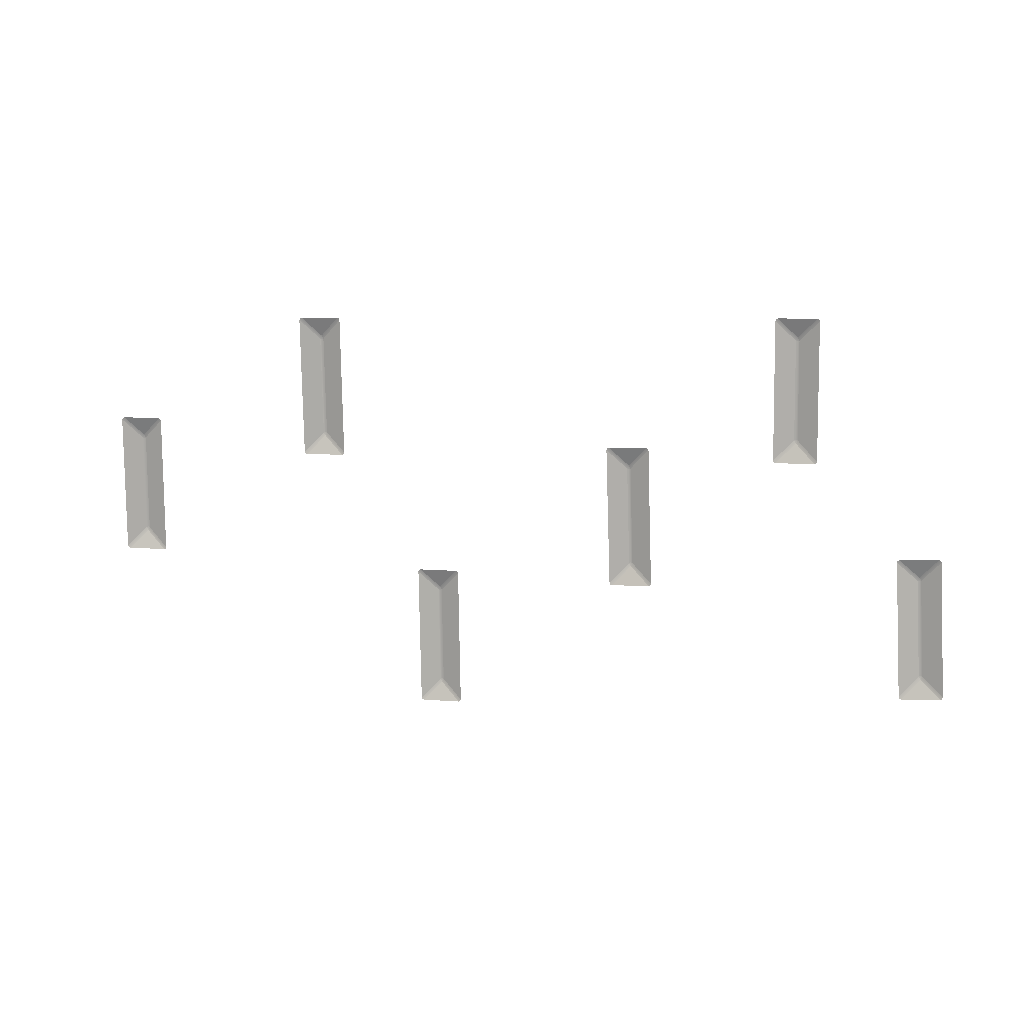
<metadata>
{"format":"obj","ext":"obj","renderer":"f3d","projection":"perspective","resolution":1024,"background":"white","views":[{"elev":-77.3,"azim":-176.2,"up":"+Y"}]}
</metadata>
<code>
g Combined_ShadowCollisionPrefab_Mesh
v 7.763 36.24 -67.41
v 9.04 36.92 -66.13
v 8.973 36.91 -66.01
v 7.649 36.21 -67.35
v 8.932 36.9 -65.9
v 7.606 36.2 -67.23
v 9.163 36.96 -65.91
v 9.519 36.9 -59.04
v 9.398 36.89 -59.08
v 9.047 36.94 -65.86
v 9.288 36.85 -59.03
v 8.932 36.9 -65.9
v 9.04 36.92 -66.13
v 10.36 36.82 -67.54
v 10.48 36.85 -67.49
v 9.112 36.95 -66.02
v 10.53 36.86 -67.37
v 9.163 36.96 -65.91
v 9.418 36.86 -58.81
v 8.279 36.16 -57.42
v 8.16 36.13 -57.46
v 9.34 36.86 -58.92
v 8.106 36.12 -57.58
v 9.288 36.85 -59.03
v 9.519 36.9 -59.04
v 11.03 36.78 -57.73
v 10.99 36.77 -57.6
v 9.479 36.89 -58.92
v 10.87 36.74 -57.55
v 9.418 36.86 -58.81
v 9.04 36.92 -66.13
v 7.763 36.24 -67.41
v 10.36 36.82 -67.54
v 8.932 36.9 -65.9
v 9.288 36.85 -59.03
v 8.106 36.12 -57.58
v 7.606 36.2 -67.23
v 9.519 36.9 -59.04
v 9.163 36.96 -65.91
v 10.53 36.86 -67.37
v 11.03 36.78 -57.73
v 9.418 36.86 -58.81
v 10.87 36.74 -57.55
v 8.279 36.16 -57.42
v 8.973 36.91 -66.01
v 9.043 36.94 -65.95
v 9.047 36.94 -65.86
v 8.932 36.9 -65.9
v 9.112 36.95 -66.02
v 9.163 36.96 -65.91
v 9.04 36.92 -66.13
v 9.398 36.89 -59.08
v 9.404 36.88 -58.98
v 9.34 36.86 -58.92
v 9.288 36.85 -59.03
v 9.479 36.89 -58.92
v 9.418 36.86 -58.81
v 9.519 36.9 -59.04
v 14.98 38.04 -86.21
v 16.27 38.69 -84.94
v 16.21 38.69 -84.82
v 14.86 38.01 -86.16
v 16.17 38.68 -84.71
v 14.82 38.01 -86.03
v 16.4 38.73 -84.72
v 16.75 38.71 -77.85
v 16.63 38.71 -77.89
v 16.28 38.72 -84.67
v 16.52 38.67 -77.84
v 16.17 38.68 -84.71
v 16.27 38.69 -84.94
v 17.59 38.55 -86.34
v 17.71 38.57 -86.3
v 16.35 38.72 -84.83
v 17.76 38.58 -86.18
v 16.4 38.73 -84.72
v 16.65 38.68 -77.62
v 15.49 38.02 -76.22
v 15.37 38 -76.27
v 16.57 38.68 -77.73
v 15.31 37.99 -76.39
v 16.52 38.67 -77.84
v 16.75 38.71 -77.85
v 18.25 38.56 -76.54
v 18.21 38.55 -76.41
v 16.71 38.7 -77.73
v 18.1 38.53 -76.36
v 16.65 38.68 -77.62
v 16.27 38.69 -84.94
v 14.98 38.04 -86.21
v 17.59 38.55 -86.34
v 16.17 38.68 -84.71
v 16.52 38.67 -77.84
v 15.31 37.99 -76.39
v 14.82 38.01 -86.03
v 16.75 38.71 -77.85
v 16.4 38.73 -84.72
v 17.76 38.58 -86.18
v 18.25 38.56 -76.54
v 16.65 38.68 -77.62
v 18.1 38.53 -76.36
v 15.49 38.02 -76.22
v 16.21 38.69 -84.82
v 16.28 38.71 -84.77
v 16.28 38.72 -84.67
v 16.17 38.68 -84.71
v 16.35 38.72 -84.83
v 16.4 38.73 -84.72
v 16.27 38.69 -84.94
v 16.63 38.71 -77.89
v 16.63 38.7 -77.79
v 16.57 38.68 -77.73
v 16.52 38.67 -77.84
v 16.71 38.7 -77.73
v 16.65 38.68 -77.62
v 16.75 38.71 -77.85
v 29.08 40.48 -79.41
v 30.42 41.1 -78.17
v 30.35 41.11 -78.05
v 28.96 40.46 -79.35
v 30.31 41.1 -77.94
v 28.92 40.46 -79.22
v 30.55 41.14 -77.95
v 31.03 41.21 -71.09
v 30.91 41.2 -71.13
v 30.43 41.14 -77.9
v 30.8 41.17 -71.07
v 30.31 41.1 -77.94
v 30.42 41.1 -78.17
v 31.7 40.89 -79.59
v 31.82 40.91 -79.55
v 30.49 41.13 -78.06
v 31.88 40.92 -79.44
v 30.55 41.14 -77.95
v 30.93 41.18 -70.86
v 29.78 40.58 -69.43
v 29.65 40.56 -69.47
v 30.85 41.18 -70.96
v 29.6 40.55 -69.59
v 30.8 41.17 -71.07
v 31.03 41.21 -71.09
v 32.55 41.02 -69.8
v 32.51 41.01 -69.68
v 30.99 41.2 -70.97
v 32.4 40.99 -69.62
v 30.93 41.18 -70.86
v 30.42 41.1 -78.17
v 29.08 40.48 -79.41
v 31.7 40.89 -79.59
v 30.31 41.1 -77.94
v 30.8 41.17 -71.07
v 29.6 40.55 -69.59
v 28.92 40.46 -79.22
v 31.03 41.21 -71.09
v 30.55 41.14 -77.95
v 31.88 40.92 -79.44
v 32.55 41.02 -69.8
v 30.93 41.18 -70.86
v 32.4 40.99 -69.62
v 29.78 40.58 -69.43
v 30.35 41.11 -78.05
v 30.43 41.13 -77.99
v 30.43 41.14 -77.9
v 30.31 41.1 -77.94
v 30.49 41.13 -78.06
v 30.55 41.14 -77.95
v 30.42 41.1 -78.17
v 30.91 41.2 -71.13
v 30.91 41.2 -71.03
v 30.85 41.18 -70.96
v 30.8 41.17 -71.07
v 30.99 41.2 -70.97
v 30.93 41.18 -70.86
v 31.03 41.21 -71.09
v -6.369 33.17 -76.19
v -5.128 33.85 -74.89
v -5.196 33.85 -74.77
v -6.483 33.14 -76.14
v -5.239 33.84 -74.66
v -6.528 33.12 -76.02
v -5.009 33.89 -74.67
v -4.785 33.79 -67.79
v -4.905 33.78 -67.83
v -5.126 33.88 -74.61
v -5.015 33.74 -67.78
v -5.239 33.84 -74.66
v -5.128 33.85 -74.89
v -3.783 33.79 -76.27
v -3.665 33.82 -76.22
v -5.058 33.88 -74.78
v -3.613 33.83 -76.1
v -5.009 33.89 -74.67
v -4.889 33.75 -67.56
v -6.043 33.02 -66.2
v -6.161 32.99 -66.25
v -4.965 33.74 -67.67
v -6.213 32.98 -66.36
v -5.015 33.74 -67.78
v -4.785 33.79 -67.79
v -3.298 33.69 -66.45
v -3.343 33.67 -66.33
v -4.827 33.78 -67.68
v -3.457 33.64 -66.27
v -4.889 33.75 -67.56
v -5.128 33.85 -74.89
v -6.369 33.17 -76.19
v -3.783 33.79 -76.27
v -5.239 33.84 -74.66
v -5.015 33.74 -67.78
v -6.213 32.98 -66.36
v -6.528 33.12 -76.02
v -4.785 33.79 -67.79
v -5.009 33.89 -74.67
v -3.613 33.83 -76.1
v -3.298 33.69 -66.45
v -4.889 33.75 -67.56
v -3.457 33.64 -66.27
v -6.043 33.02 -66.2
v -5.196 33.85 -74.77
v -5.128 33.88 -74.71
v -5.126 33.88 -74.61
v -5.239 33.84 -74.66
v -5.058 33.88 -74.78
v -5.009 33.89 -74.67
v -5.128 33.85 -74.89
v -4.905 33.78 -67.83
v -4.901 33.77 -67.74
v -4.965 33.74 -67.67
v -5.015 33.74 -67.78
v -4.827 33.78 -67.68
v -4.889 33.75 -67.56
v -4.785 33.79 -67.79
v -25.7 28.39 -67.99
v -24.47 29.04 -66.65
v -24.54 29.03 -66.54
v -25.81 28.36 -67.94
v -24.58 29.02 -66.43
v -25.86 28.35 -67.82
v -24.35 29.07 -66.43
v -24.27 28.93 -59.55
v -24.39 28.92 -59.6
v -24.47 29.06 -66.38
v -24.5 28.88 -59.55
v -24.58 29.02 -66.43
v -24.47 29.04 -66.65
v -23.1 28.95 -68
v -22.98 28.98 -67.96
v -24.4 29.07 -66.54
v -22.93 28.98 -67.84
v -24.35 29.07 -66.43
v -24.38 28.89 -59.32
v -25.58 28.18 -57.99
v -25.7 28.15 -58.04
v -24.46 28.89 -59.44
v -25.75 28.14 -58.16
v -24.5 28.88 -59.55
v -24.27 28.93 -59.55
v -22.82 28.78 -58.18
v -22.86 28.77 -58.06
v -24.32 28.92 -59.44
v -22.98 28.74 -58.01
v -24.38 28.89 -59.32
v -24.47 29.04 -66.65
v -25.7 28.39 -67.99
v -23.1 28.95 -68
v -24.58 29.02 -66.43
v -24.5 28.88 -59.55
v -25.75 28.14 -58.16
v -25.86 28.35 -67.82
v -24.27 28.93 -59.55
v -24.35 29.07 -66.43
v -22.93 28.98 -67.84
v -22.82 28.78 -58.18
v -24.38 28.89 -59.32
v -22.98 28.74 -58.01
v -25.58 28.18 -57.99
v -24.54 29.03 -66.54
v -24.47 29.06 -66.48
v -24.47 29.06 -66.38
v -24.58 29.02 -66.43
v -24.4 29.07 -66.54
v -24.35 29.07 -66.43
v -24.47 29.04 -66.65
v -24.39 28.92 -59.6
v -24.39 28.91 -59.5
v -24.46 28.89 -59.44
v -24.5 28.88 -59.55
v -24.32 28.92 -59.44
v -24.38 28.89 -59.32
v -24.27 28.93 -59.55
v -18.21 30.49 -84.81
v -16.94 31.18 -83.53
v -17.01 31.18 -83.41
v -18.32 30.46 -84.75
v -17.05 31.17 -83.3
v -18.36 30.45 -84.63
v -16.82 31.22 -83.31
v -16.46 31.17 -76.44
v -16.58 31.15 -76.48
v -16.93 31.21 -83.26
v -16.69 31.11 -76.43
v -17.05 31.17 -83.3
v -16.94 31.18 -83.53
v -15.62 31.11 -84.94
v -15.5 31.14 -84.89
v -16.87 31.21 -83.42
v -15.45 31.15 -84.77
v -16.82 31.22 -83.31
v -16.56 31.12 -76.21
v -17.69 30.4 -74.82
v -17.81 30.37 -74.86
v -16.64 31.12 -76.32
v -17.86 30.36 -74.98
v -16.69 31.11 -76.43
v -16.46 31.17 -76.44
v -14.95 31.07 -75.13
v -14.99 31.06 -75.01
v -16.5 31.15 -76.33
v -15.11 31.03 -74.95
v -16.56 31.12 -76.21
v -16.94 31.18 -83.53
v -18.21 30.49 -84.81
v -15.62 31.11 -84.94
v -17.05 31.17 -83.3
v -16.69 31.11 -76.43
v -17.86 30.36 -74.98
v -18.36 30.45 -84.63
v -16.46 31.17 -76.44
v -16.82 31.22 -83.31
v -15.45 31.15 -84.77
v -14.95 31.07 -75.13
v -16.56 31.12 -76.21
v -15.11 31.03 -74.95
v -17.69 30.4 -74.82
v -17.01 31.18 -83.41
v -16.94 31.21 -83.36
v -16.93 31.21 -83.26
v -17.05 31.17 -83.3
v -16.87 31.21 -83.42
v -16.82 31.22 -83.31
v -16.94 31.18 -83.53
v -16.58 31.15 -76.48
v -16.58 31.15 -76.38
v -16.64 31.12 -76.32
v -16.69 31.11 -76.43
v -16.5 31.15 -76.33
v -16.56 31.12 -76.21
v -16.46 31.17 -76.44
g Combined_ShadowCollisionPrefab_Mesh_0
f 3 2 1
f 4 3 1
f 5 3 4
f 6 5 4
f 9 8 7
f 10 9 7
f 11 9 10
f 12 11 10
f 15 14 13
f 16 15 13
f 17 15 16
f 18 17 16
f 21 20 19
f 22 21 19
f 23 21 22
f 24 23 22
f 27 26 25
f 28 27 25
f 29 27 28
f 30 29 28
f 33 32 31
f 36 35 34
f 37 36 34
f 40 39 38
f 41 40 38
f 44 43 42
f 47 46 45
f 48 47 45
f 49 46 47
f 45 46 49
f 50 49 47
f 51 45 49
f 54 53 52
f 55 54 52
f 56 53 54
f 52 53 56
f 57 56 54
f 58 52 56
f 61 60 59
f 62 61 59
f 63 61 62
f 64 63 62
f 67 66 65
f 68 67 65
f 69 67 68
f 70 69 68
f 73 72 71
f 74 73 71
f 75 73 74
f 76 75 74
f 79 78 77
f 80 79 77
f 81 79 80
f 82 81 80
f 85 84 83
f 86 85 83
f 87 85 86
f 88 87 86
f 91 90 89
f 94 93 92
f 95 94 92
f 98 97 96
f 99 98 96
f 102 101 100
f 105 104 103
f 106 105 103
f 107 104 105
f 103 104 107
f 108 107 105
f 109 103 107
f 112 111 110
f 113 112 110
f 114 111 112
f 110 111 114
f 115 114 112
f 116 110 114
f 119 118 117
f 120 119 117
f 121 119 120
f 122 121 120
f 125 124 123
f 126 125 123
f 127 125 126
f 128 127 126
f 131 130 129
f 132 131 129
f 133 131 132
f 134 133 132
f 137 136 135
f 138 137 135
f 139 137 138
f 140 139 138
f 143 142 141
f 144 143 141
f 145 143 144
f 146 145 144
f 149 148 147
f 152 151 150
f 153 152 150
f 156 155 154
f 157 156 154
f 160 159 158
f 163 162 161
f 164 163 161
f 165 162 163
f 161 162 165
f 166 165 163
f 167 161 165
f 170 169 168
f 171 170 168
f 172 169 170
f 168 169 172
f 173 172 170
f 174 168 172
f 177 176 175
f 178 177 175
f 179 177 178
f 180 179 178
f 183 182 181
f 184 183 181
f 185 183 184
f 186 185 184
f 189 188 187
f 190 189 187
f 191 189 190
f 192 191 190
f 195 194 193
f 196 195 193
f 197 195 196
f 198 197 196
f 201 200 199
f 202 201 199
f 203 201 202
f 204 203 202
f 207 206 205
f 210 209 208
f 211 210 208
f 214 213 212
f 215 214 212
f 218 217 216
f 221 220 219
f 222 221 219
f 223 220 221
f 219 220 223
f 224 223 221
f 225 219 223
f 228 227 226
f 229 228 226
f 230 227 228
f 226 227 230
f 231 230 228
f 232 226 230
f 235 234 233
f 236 235 233
f 237 235 236
f 238 237 236
f 241 240 239
f 242 241 239
f 243 241 242
f 244 243 242
f 247 246 245
f 248 247 245
f 249 247 248
f 250 249 248
f 253 252 251
f 254 253 251
f 255 253 254
f 256 255 254
f 259 258 257
f 260 259 257
f 261 259 260
f 262 261 260
f 265 264 263
f 268 267 266
f 269 268 266
f 272 271 270
f 273 272 270
f 276 275 274
f 279 278 277
f 280 279 277
f 281 278 279
f 277 278 281
f 282 281 279
f 283 277 281
f 286 285 284
f 287 286 284
f 288 285 286
f 284 285 288
f 289 288 286
f 290 284 288
f 293 292 291
f 294 293 291
f 295 293 294
f 296 295 294
f 299 298 297
f 300 299 297
f 301 299 300
f 302 301 300
f 305 304 303
f 306 305 303
f 307 305 306
f 308 307 306
f 311 310 309
f 312 311 309
f 313 311 312
f 314 313 312
f 317 316 315
f 318 317 315
f 319 317 318
f 320 319 318
f 323 322 321
f 326 325 324
f 327 326 324
f 330 329 328
f 331 330 328
f 334 333 332
f 337 336 335
f 338 337 335
f 339 336 337
f 335 336 339
f 340 339 337
f 341 335 339
f 344 343 342
f 345 344 342
f 346 343 344
f 342 343 346
f 347 346 344
f 348 342 346

</code>
